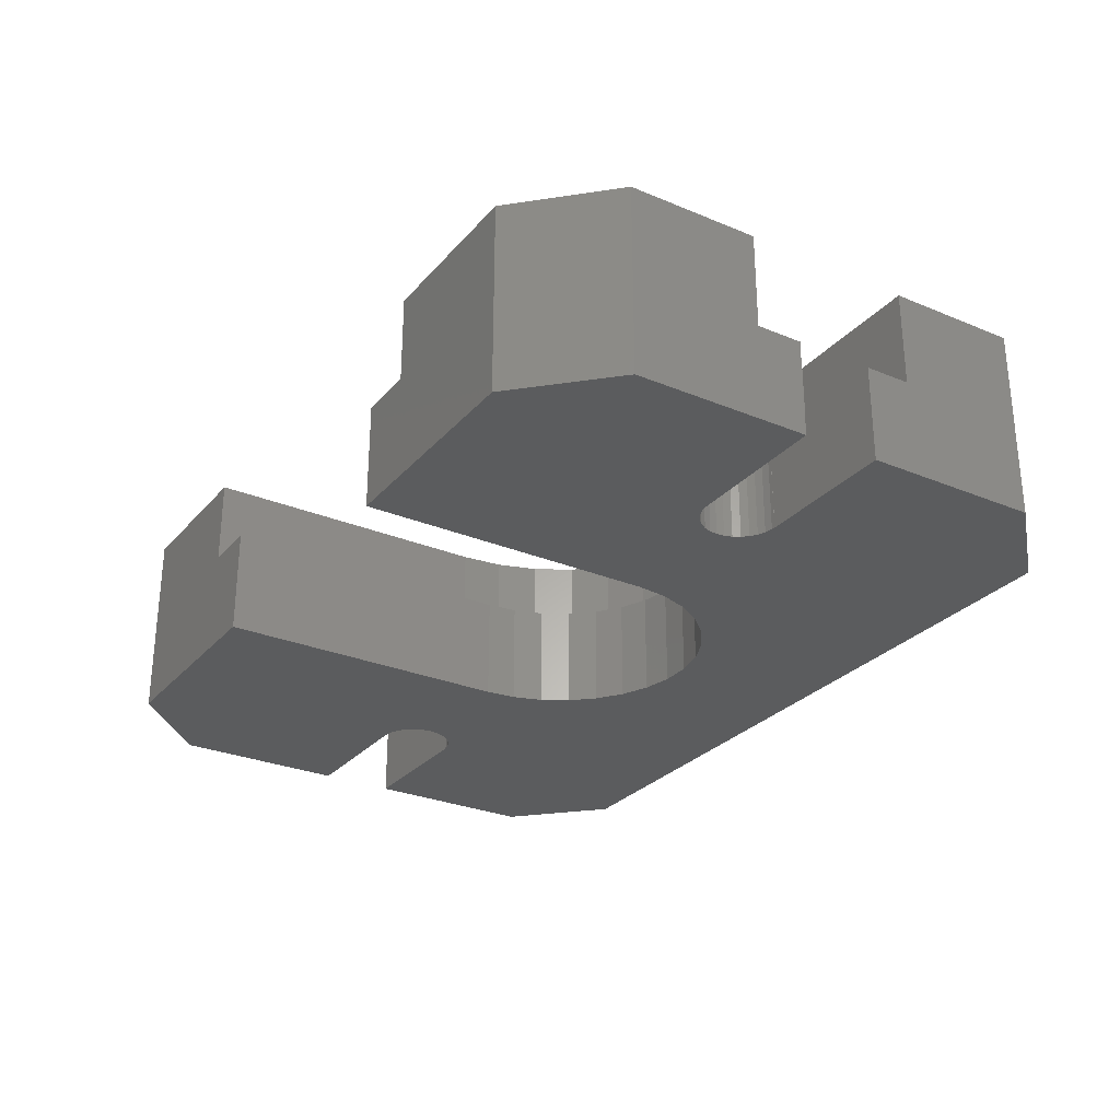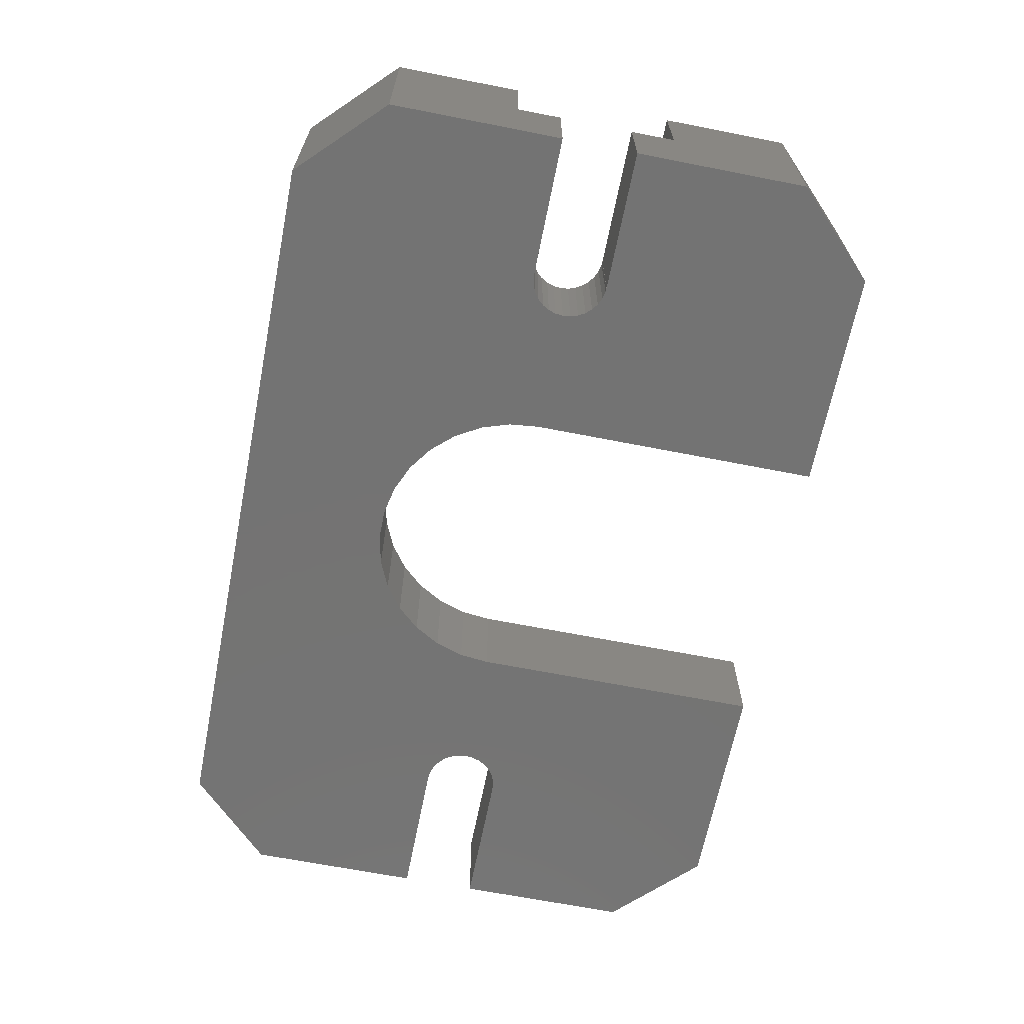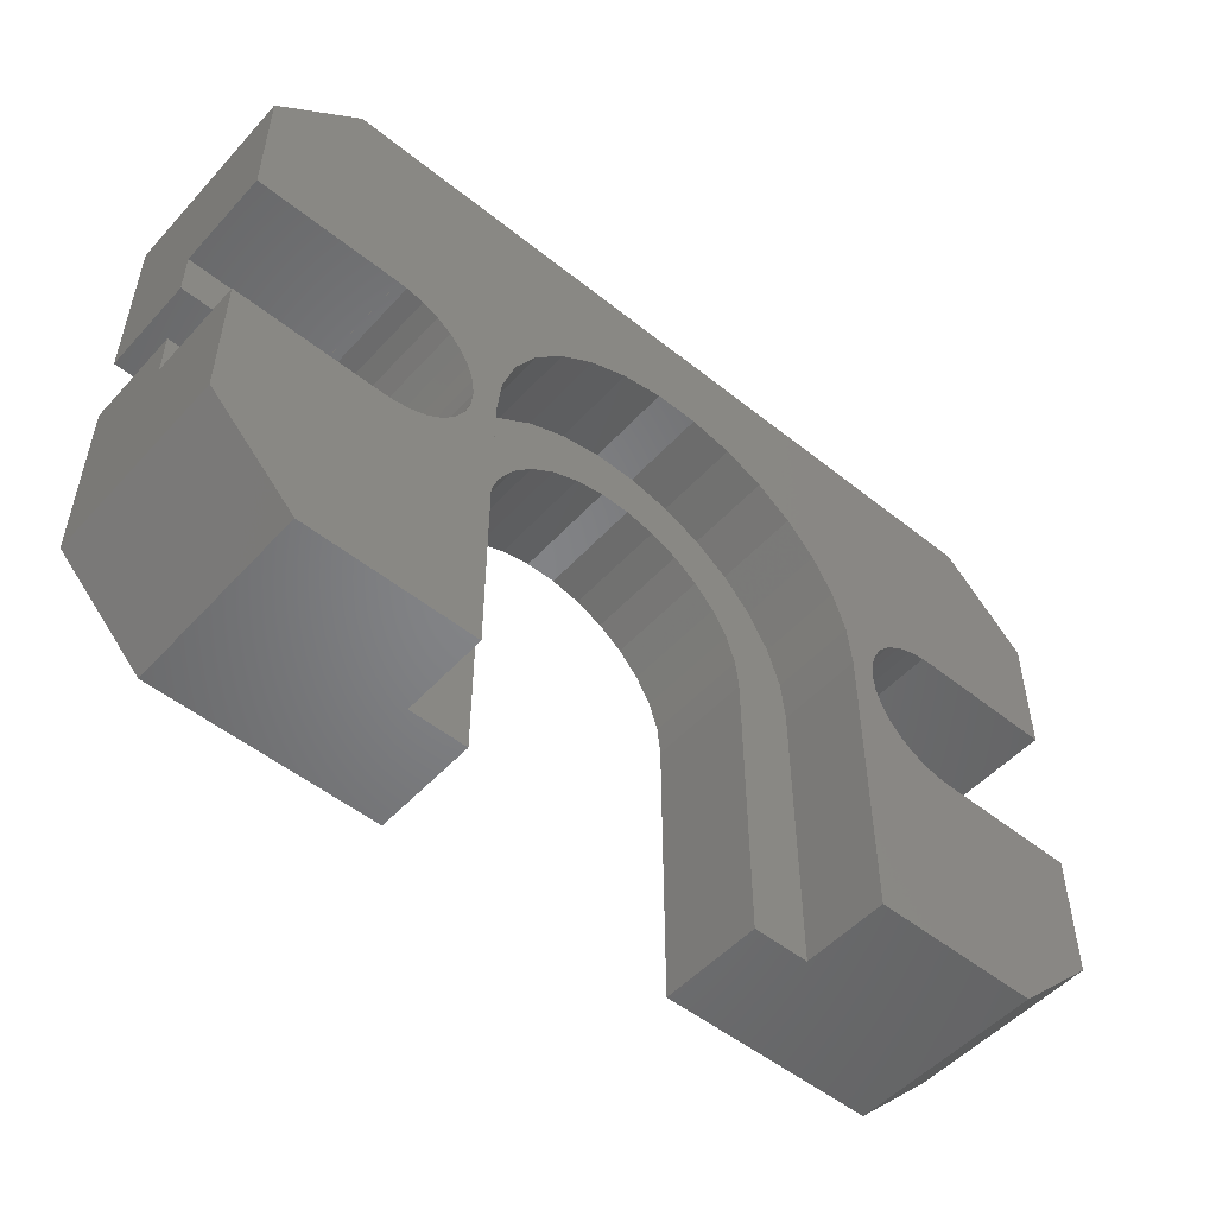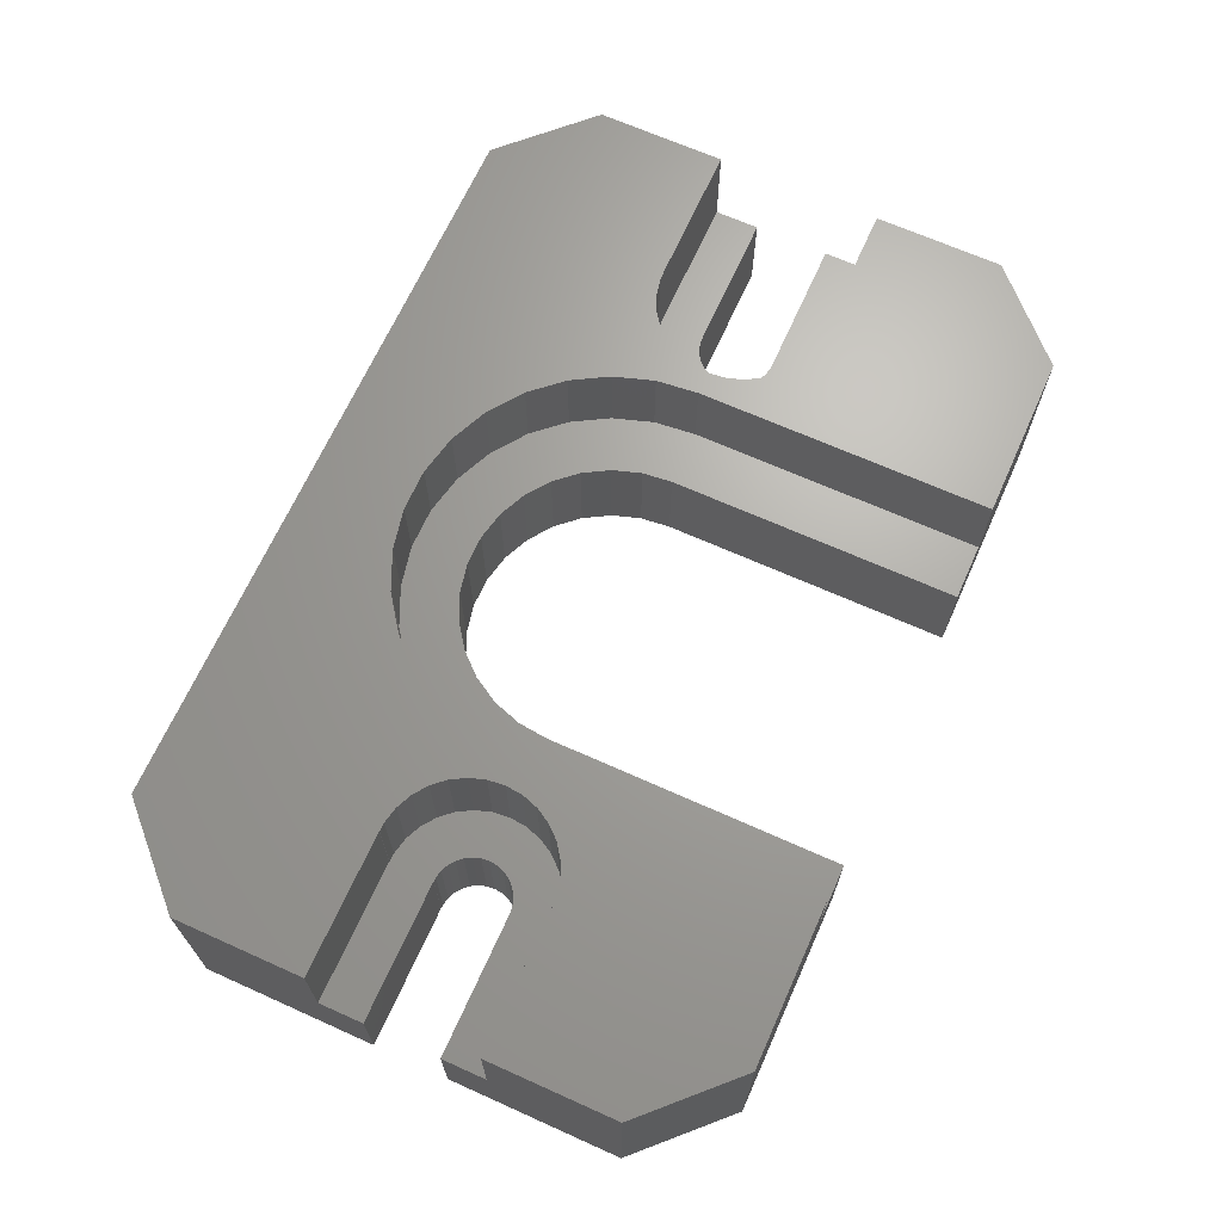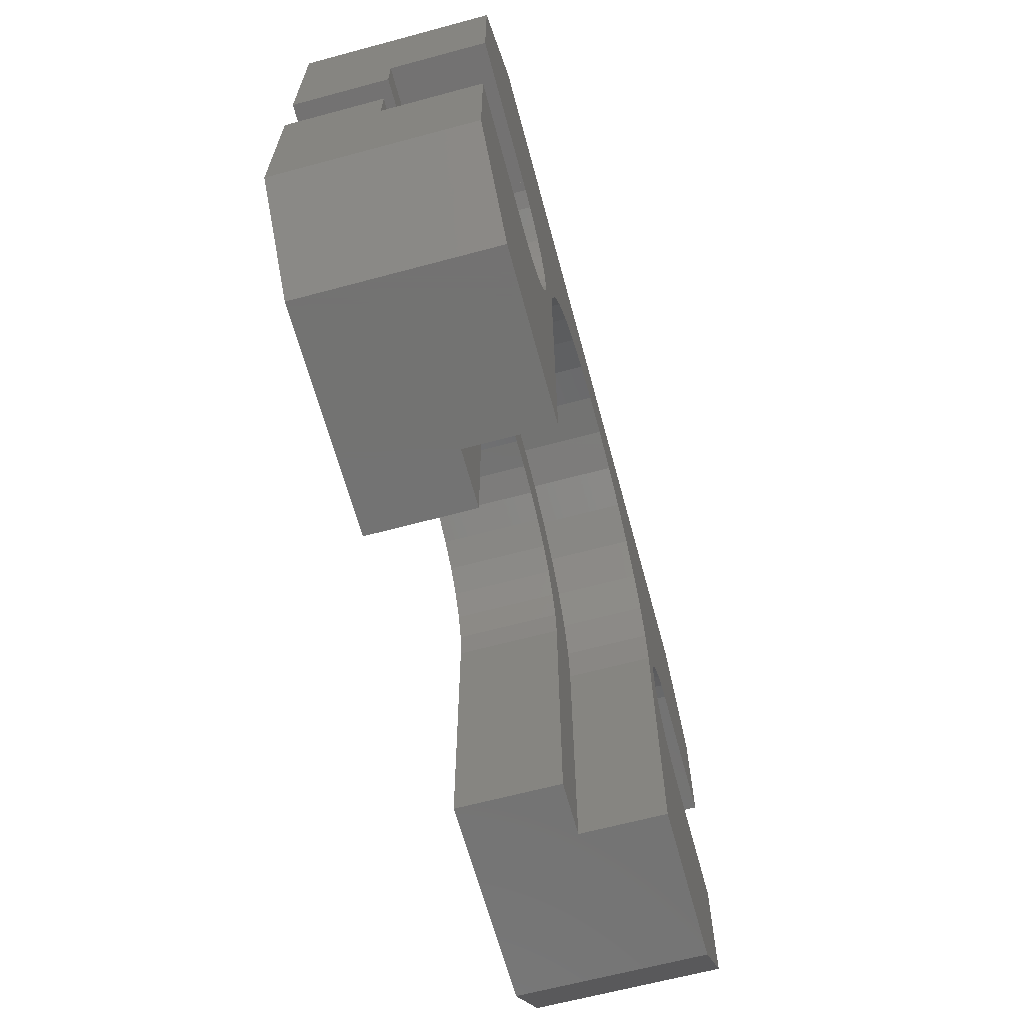
<metadata>
{"format":"stl","ext":"stl","renderer":"f3d","projection":"perspective","resolution":1024,"background":"white","views":[{"elev":-28.1,"azim":57.8,"up":"+Z"},{"elev":-65.7,"azim":-101.2,"up":"+Z"},{"elev":-51.8,"azim":-40.9,"up":"+Y"},{"elev":67.5,"azim":-65.8,"up":"+Z"},{"elev":-65.0,"azim":-74.9,"up":"+Y"}]}
</metadata>
<code>
# stl→obj: 256 verts, 508 faces
v -19 -1.6 -4
v -19 -3.5 0
v -19 -1.6 0
v -19 -8.964 -4
v -19 -8.964 4
v -19 -3.5 4
v -19 8.964 -4
v -19 3.5 0
v -19 8.964 4
v -19 1.6 -4
v -19 1.6 0
v -19 3.5 4
v 13 -3.481 4
v 12.63 -3.481 4
v 13 -3.5 4
v 19 -8.964 4
v 19 -3.5 4
v 15.46 -12.5 4
v 8.5 -12.5 4
v 11.92 -3.329 4
v 11.25 -3.031 4
v 10.66 -2.601 4
v 10.17 -2.057 4
v 8.5 0 4
v 9.803 -1.424 4
v 9.576 -0.7277 4
v 9.5 0 4
v 13 3.5 4
v 19 8.964 4
v 15.46 12.5 4
v 19 3.5 4
v 12.63 3.481 4
v 13 3.481 4
v 11.92 3.329 4
v 6.877 4.996 4
v 11.25 3.031 4
v 7.765 3.457 4
v 10.66 2.601 4
v 9.576 0.7277 4
v 8.314 1.767 4
v 9.803 1.424 4
v 10.17 2.057 4
v 5.688 6.317 4
v 4.25 7.361 4
v 2.627 8.084 4
v 0.8885 8.453 4
v -0.8885 8.453 4
v -15.46 12.5 4
v -9.576 -0.7277 4
v -8.5 0 4
v -9.5 0 4
v -9.576 0.7277 4
v -8.314 1.767 4
v -10.17 2.057 4
v -7.765 3.457 4
v -11.25 3.031 4
v -6.877 4.996 4
v -9.803 1.424 4
v -5.688 6.317 4
v -10.66 2.601 4
v -4.25 7.361 4
v -11.92 3.329 4
v -12.63 3.481 4
v -2.627 8.084 4
v -13 3.5 4
v -9.803 -1.424 4
v -10.17 -2.057 4
v -8.5 -12.5 4
v -10.66 -2.601 4
v -11.25 -3.031 4
v -11.92 -3.329 4
v -12.63 -3.481 4
v -13 -3.5 4
v -13 -3.481 4
v -15.46 -12.5 4
v -13 3.481 4
v 19 -3.5 0
v 19 -1.6 -4
v 19 -1.6 0
v 19 -8.964 -4
v 19 3.5 0
v 19 8.964 -4
v 19 1.6 -4
v 19 1.6 0
v 15.46 12.5 -4
v -15.46 12.5 -4
v -11.93 -1.189 -4
v -6.1 0 -4
v -6.1 -12.5 -4
v -11.44 -0.3327 -4
v -11.4 0 -4
v -11.54 -0.6508 -4
v -11.71 -0.9405 -4
v -12.2 -1.386 -4
v -12.51 -1.522 -4
v -15.46 -12.5 -4
v -12.83 -1.591 -4
v -13 -1.6 -4
v 13 -1.6 -4
v 15.46 -12.5 -4
v 12.83 -1.591 -4
v 13 -1.591 -4
v 12.51 -1.522 -4
v 6.1 -12.5 -4
v 12.2 -1.386 -4
v 11.93 -1.189 -4
v 6.1 0 -4
v 11.54 -0.6508 -4
v 11.44 -0.3327 -4
v 11.71 -0.9405 -4
v 13 1.591 -4
v 12.83 1.591 -4
v 13 1.6 -4
v 12.51 1.522 -4
v 4.935 3.585 -4
v 12.2 1.386 -4
v 5.573 2.481 -4
v 11.93 1.189 -4
v 11.71 0.9405 -4
v 5.967 1.268 -4
v 11.54 0.6508 -4
v 11.4 0 -4
v 11.44 0.3327 -4
v 4.082 4.533 -4
v 3.05 5.283 -4
v 1.885 5.801 -4
v 0.6376 6.067 -4
v -0.6376 6.067 -4
v -1.885 5.801 -4
v -11.44 0.3327 -4
v -5.967 1.268 -4
v -11.54 0.6508 -4
v -11.71 0.9405 -4
v -5.573 2.481 -4
v -11.93 1.189 -4
v -12.2 1.386 -4
v -4.935 3.585 -4
v -12.51 1.522 -4
v -4.082 4.533 -4
v -3.05 5.283 -4
v -12.83 1.591 -4
v -13 1.6 -4
v -13 1.591 -4
v -13 -1.591 -4
v -8.5 -12.5 0.4
v -6.1 -12.5 0.4
v 6.1 -12.5 0.4
v 8.5 -12.5 0.4
v 8.5 0 0.4
v 8.314 1.767 0.4
v -8.314 1.767 0.4
v -8.5 0 0.4
v -0.8885 8.453 0.4
v 0.8885 8.453 0.4
v 4.25 7.361 0.4
v 5.688 6.317 0.4
v -5.688 6.317 0.4
v -4.25 7.361 0.4
v -2.627 8.084 0.4
v 7.765 3.457 0.4
v 6.877 4.996 0.4
v 2.627 8.084 0.4
v -6.877 4.996 0.4
v -7.765 3.457 0.4
v 5.967 1.268 0.4
v 6.1 0 0.4
v 4.935 3.585 0.4
v 5.573 2.481 0.4
v 4.082 4.533 0.4
v 3.05 5.283 0.4
v 1.885 5.801 0.4
v 0.6376 6.067 0.4
v -0.6376 6.067 0.4
v -1.885 5.801 0.4
v -3.05 5.283 0.4
v -4.082 4.533 0.4
v -4.935 3.585 0.4
v -5.573 2.481 0.4
v -5.967 1.268 0.4
v -6.1 0 0.4
v -11.71 0.9405 0
v -11.54 0.6508 0
v -11.93 1.189 0
v -12.51 1.522 0
v -12.83 1.591 0
v -12.2 1.386 0
v -11.4 0 0
v -11.44 -0.3327 0
v -11.44 0.3327 0
v -13 1.591 0
v -11.54 -0.6508 0
v -12.2 -1.386 0
v -11.93 -1.189 0
v -11.71 -0.9405 0
v -12.83 -1.591 0
v -12.51 -1.522 0
v -13 -1.591 0
v -13 1.6 0
v -13 -1.6 0
v 11.4 0 0
v 11.44 0.3327 0
v 12.51 1.522 0
v 12.2 1.386 0
v 11.54 0.6508 0
v 13 1.591 0
v 12.83 1.591 0
v 11.71 0.9405 0
v 11.93 1.189 0
v 11.44 -0.3327 0
v 12.83 -1.591 0
v 13 -1.591 0
v 11.71 -0.9405 0
v 11.54 -0.6508 0
v 11.93 -1.189 0
v 12.2 -1.386 0
v 12.51 -1.522 0
v 13 -1.6 0
v 13 1.6 0
v -9.803 1.424 0
v -10.17 2.057 0
v -10.66 2.601 0
v -12.63 3.481 0
v -11.92 3.329 0
v -11.25 3.031 0
v -9.576 -0.7277 0
v -9.5 0 0
v -11.92 -3.329 0
v -12.63 -3.481 0
v -9.576 0.7277 0
v -13 3.481 0
v -10.66 -2.601 0
v -11.25 -3.031 0
v -9.803 -1.424 0
v -13 -3.481 0
v -10.17 -2.057 0
v -13 -3.5 0
v -13 3.5 0
v 13 3.481 0
v 13 3.5 0
v 12.63 3.481 0
v 11.92 3.329 0
v 11.25 3.031 0
v 10.66 2.601 0
v 10.17 2.057 0
v 13 -3.481 0
v 13 -3.5 0
v 12.63 -3.481 0
v 11.92 -3.329 0
v 11.25 -3.031 0
v 10.66 -2.601 0
v 10.17 -2.057 0
v 9.803 -1.424 0
v 9.576 -0.7277 0
v 9.803 1.424 0
v 9.576 0.7277 0
v 9.5 0 0
f 1 2 3
f 4 2 1
f 5 2 4
f 2 5 6
f 7 8 9
f 10 8 7
f 8 10 11
f 9 8 12
f 13 14 15
f 15 16 17
f 16 15 18
f 14 18 15
f 19 14 20
f 19 20 21
f 19 21 22
f 19 22 23
f 24 23 25
f 24 26 27
f 24 25 26
f 23 24 19
f 14 19 18
f 28 29 30
f 29 28 31
f 28 32 33
f 30 32 28
f 30 34 32
f 35 34 30
f 34 35 36
f 37 36 35
f 36 37 38
f 39 24 27
f 40 39 41
f 40 42 37
f 39 40 24
f 42 40 41
f 38 37 42
f 30 43 35
f 30 44 43
f 30 45 44
f 30 46 45
f 30 47 46
f 48 47 30
f 49 50 51
f 52 50 53
f 54 53 55
f 50 52 51
f 56 55 57
f 53 58 52
f 53 54 58
f 48 57 59
f 55 60 54
f 55 56 60
f 48 59 61
f 57 62 56
f 57 48 62
f 62 48 63
f 48 61 64
f 47 48 64
f 63 48 65
f 9 65 48
f 65 9 12
f 66 50 49
f 67 50 66
f 50 67 68
f 69 68 67
f 70 68 69
f 71 68 70
f 72 68 71
f 73 72 74
f 75 72 73
f 72 75 68
f 5 73 6
f 73 5 75
f 63 65 76
f 17 16 77
f 77 78 79
f 80 77 16
f 77 80 78
f 81 29 31
f 29 81 82
f 83 81 84
f 81 83 82
f 85 48 30
f 48 85 86
f 87 88 89
f 88 90 91
f 88 92 90
f 88 93 92
f 88 87 93
f 89 94 87
f 89 95 94
f 96 95 89
f 95 96 97
f 97 96 98
f 4 98 96
f 98 4 1
f 99 80 100
f 80 99 78
f 99 101 102
f 100 101 99
f 100 103 101
f 104 103 100
f 103 104 105
f 105 104 106
f 107 106 104
f 108 107 109
f 110 107 108
f 106 107 110
f 111 112 113
f 113 82 83
f 82 113 85
f 112 85 113
f 114 85 112
f 115 114 116
f 117 116 118
f 117 118 119
f 120 119 121
f 109 107 122
f 122 107 123
f 120 123 107
f 123 120 121
f 119 120 117
f 116 117 115
f 114 115 85
f 124 85 115
f 125 85 124
f 126 85 125
f 127 85 126
f 128 85 127
f 86 128 129
f 130 88 91
f 88 130 131
f 132 131 130
f 133 131 132
f 131 133 134
f 135 134 133
f 136 134 135
f 134 136 137
f 138 137 136
f 86 137 138
f 137 86 139
f 139 86 140
f 86 138 141
f 140 86 129
f 142 141 143
f 86 141 142
f 128 86 85
f 7 142 10
f 142 7 86
f 97 98 144
f 75 145 68
f 96 145 75
f 89 145 96
f 145 89 146
f 147 104 148
f 148 18 19
f 100 148 104
f 148 100 18
f 149 40 150
f 40 149 24
f 50 151 53
f 151 50 152
f 153 46 47
f 46 153 154
f 155 43 44
f 43 155 156
f 157 61 59
f 61 157 158
f 158 64 61
f 64 158 159
f 160 35 161
f 35 160 37
f 150 37 160
f 37 150 40
f 161 43 156
f 43 161 35
f 154 45 46
f 45 154 162
f 162 44 45
f 44 162 155
f 55 163 57
f 163 55 164
f 57 157 59
f 157 57 163
f 53 164 55
f 164 53 151
f 159 47 64
f 47 159 153
f 150 165 166
f 167 161 156
f 160 168 165
f 161 167 168
f 169 156 155
f 156 169 167
f 155 170 169
f 162 170 155
f 162 171 170
f 154 171 162
f 154 172 171
f 154 173 172
f 153 173 154
f 153 174 173
f 159 174 153
f 159 175 174
f 158 175 159
f 175 158 176
f 157 176 158
f 176 157 177
f 163 177 157
f 177 163 178
f 164 178 163
f 178 164 179
f 151 179 164
f 179 151 180
f 180 151 152
f 180 152 146
f 146 152 145
f 166 149 150
f 165 150 160
f 168 160 161
f 149 166 148
f 148 166 147
f 68 152 50
f 152 68 145
f 148 24 149
f 24 148 19
f 107 165 120
f 165 107 166
f 180 131 179
f 131 180 88
f 128 172 173
f 172 128 127
f 115 169 124
f 169 115 167
f 120 168 117
f 168 120 165
f 139 175 176
f 175 139 140
f 140 174 175
f 174 140 129
f 117 167 115
f 167 117 168
f 126 170 171
f 170 126 125
f 127 171 172
f 171 127 126
f 125 169 170
f 169 125 124
f 178 137 177
f 137 178 134
f 177 139 176
f 139 177 137
f 179 134 178
f 134 179 131
f 129 173 174
f 173 129 128
f 146 88 180
f 88 146 89
f 104 166 107
f 166 104 147
f 132 181 133
f 181 132 182
f 133 183 135
f 183 133 181
f 141 184 185
f 184 141 138
f 138 186 184
f 186 138 136
f 90 187 91
f 187 90 188
f 130 182 132
f 182 130 189
f 143 185 190
f 185 143 141
f 136 183 186
f 183 136 135
f 91 189 130
f 189 91 187
f 92 188 90
f 188 92 191
f 87 192 193
f 192 87 94
f 93 191 92
f 191 93 194
f 95 195 196
f 195 95 97
f 94 196 192
f 196 94 95
f 97 197 195
f 197 97 144
f 87 194 93
f 194 87 193
f 143 198 142
f 198 143 190
f 98 197 144
f 197 98 199
f 98 3 199
f 3 98 1
f 10 198 11
f 198 10 142
f 200 123 201
f 123 200 122
f 116 202 203
f 202 116 114
f 201 121 204
f 121 201 123
f 112 205 206
f 205 112 111
f 204 119 207
f 119 204 121
f 118 203 208
f 203 118 116
f 114 206 202
f 206 114 112
f 207 118 208
f 118 207 119
f 209 122 200
f 122 209 109
f 102 210 211
f 210 102 101
f 212 108 213
f 108 212 110
f 213 109 209
f 109 213 108
f 214 110 212
f 110 214 106
f 103 215 216
f 215 103 105
f 105 214 215
f 214 105 106
f 101 216 210
f 216 101 103
f 217 102 211
f 102 217 99
f 205 113 218
f 113 205 111
f 78 217 79
f 217 78 99
f 113 84 218
f 84 113 83
f 219 54 220
f 54 219 58
f 220 60 221
f 60 220 54
f 222 62 63
f 62 222 223
f 223 56 62
f 56 223 224
f 225 51 226
f 51 225 49
f 227 72 71
f 72 227 228
f 229 58 219
f 58 229 52
f 230 63 76
f 63 230 222
f 224 60 56
f 60 224 221
f 226 52 229
f 52 226 51
f 231 70 69
f 70 231 232
f 233 49 225
f 49 233 66
f 228 74 72
f 74 228 234
f 187 226 229
f 189 229 219
f 226 187 225
f 182 219 220
f 188 225 187
f 181 220 221
f 225 188 233
f 183 221 224
f 191 233 188
f 233 191 235
f 229 189 187
f 219 182 189
f 220 181 182
f 186 224 223
f 221 183 181
f 224 186 183
f 223 184 186
f 222 184 223
f 222 185 184
f 230 185 222
f 198 185 230
f 185 198 190
f 194 235 191
f 235 194 231
f 193 231 194
f 231 193 232
f 192 232 193
f 232 192 227
f 196 227 192
f 196 228 227
f 195 228 196
f 199 195 197
f 234 195 199
f 195 234 228
f 3 234 199
f 2 234 3
f 234 2 236
f 8 230 237
f 230 8 198
f 198 8 11
f 232 71 70
f 71 232 227
f 231 67 235
f 67 231 69
f 235 66 233
f 66 235 67
f 236 74 234
f 74 236 73
f 230 65 237
f 65 230 76
f 8 65 12
f 65 8 237
f 236 6 73
f 6 236 2
f 238 81 239
f 81 238 84
f 238 218 84
f 206 218 238
f 218 206 205
f 240 206 238
f 240 202 206
f 241 202 240
f 202 241 203
f 242 203 241
f 203 242 208
f 243 208 242
f 208 243 207
f 207 244 204
f 244 207 243
f 217 77 79
f 245 77 217
f 77 245 246
f 210 217 211
f 217 210 245
f 210 247 245
f 216 247 210
f 248 216 215
f 249 215 214
f 216 248 247
f 250 214 212
f 251 212 213
f 252 213 209
f 215 249 248
f 253 209 200
f 254 204 244
f 204 254 201
f 214 250 249
f 255 201 254
f 212 251 250
f 201 255 200
f 213 252 251
f 256 200 255
f 209 253 252
f 200 256 253
f 245 14 13
f 14 245 247
f 240 33 32
f 33 240 238
f 242 34 36
f 34 242 241
f 39 254 41
f 254 39 255
f 26 256 27
f 256 26 253
f 41 244 42
f 244 41 254
f 243 36 38
f 36 243 242
f 241 32 34
f 32 241 240
f 42 243 38
f 243 42 244
f 248 21 20
f 21 248 249
f 22 251 23
f 251 22 250
f 25 253 26
f 253 25 252
f 249 22 21
f 22 249 250
f 27 255 39
f 255 27 256
f 247 20 14
f 20 247 248
f 23 252 25
f 252 23 251
f 33 239 28
f 239 33 238
f 15 245 13
f 245 15 246
f 239 31 28
f 31 239 81
f 77 15 17
f 15 77 246
f 7 48 86
f 48 7 9
f 96 5 4
f 5 96 75
f 18 80 16
f 80 18 100
f 29 85 30
f 85 29 82

</code>
